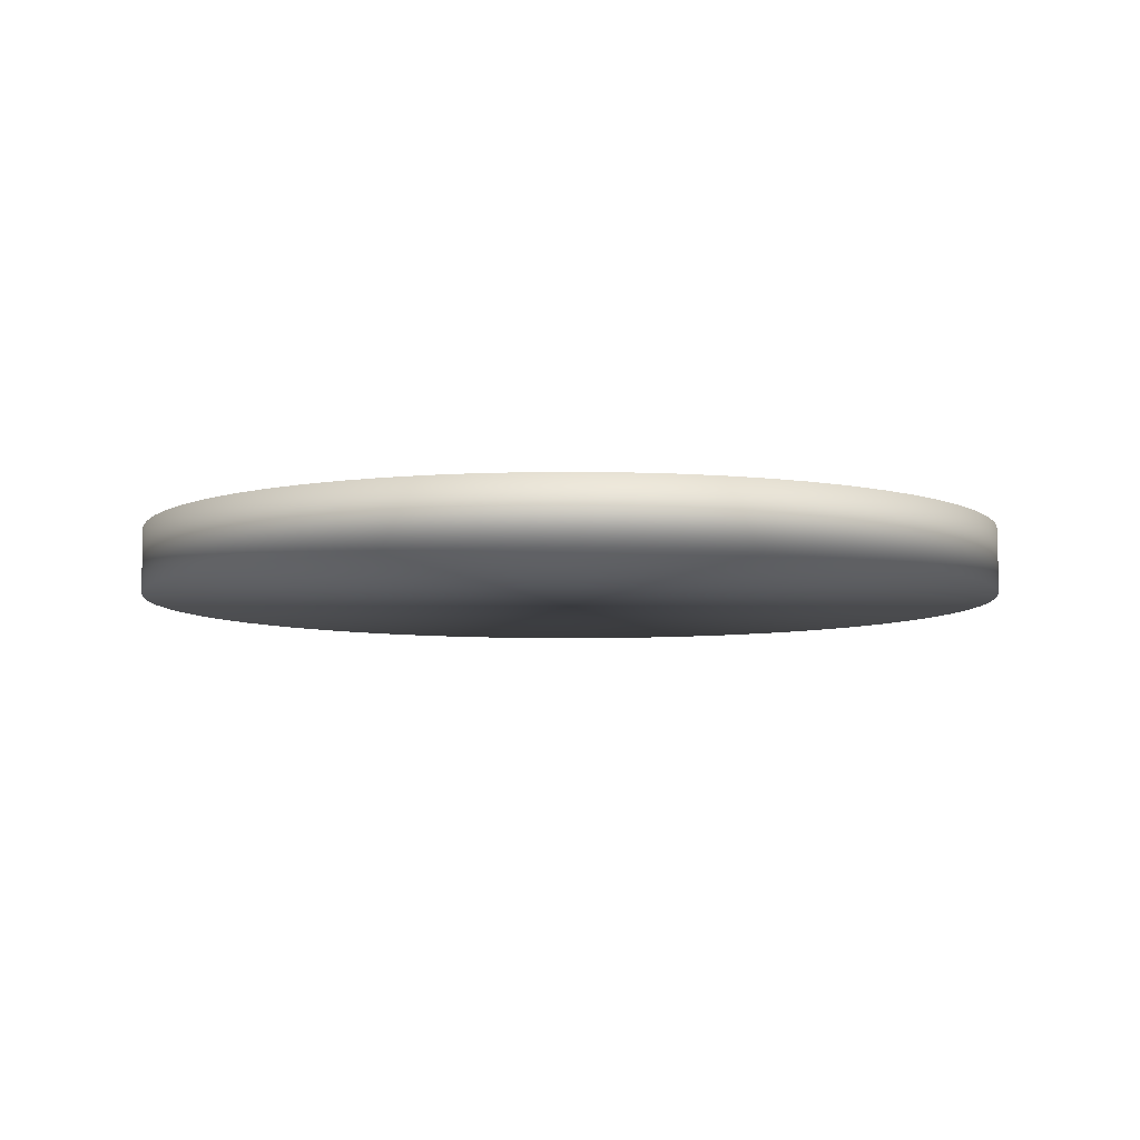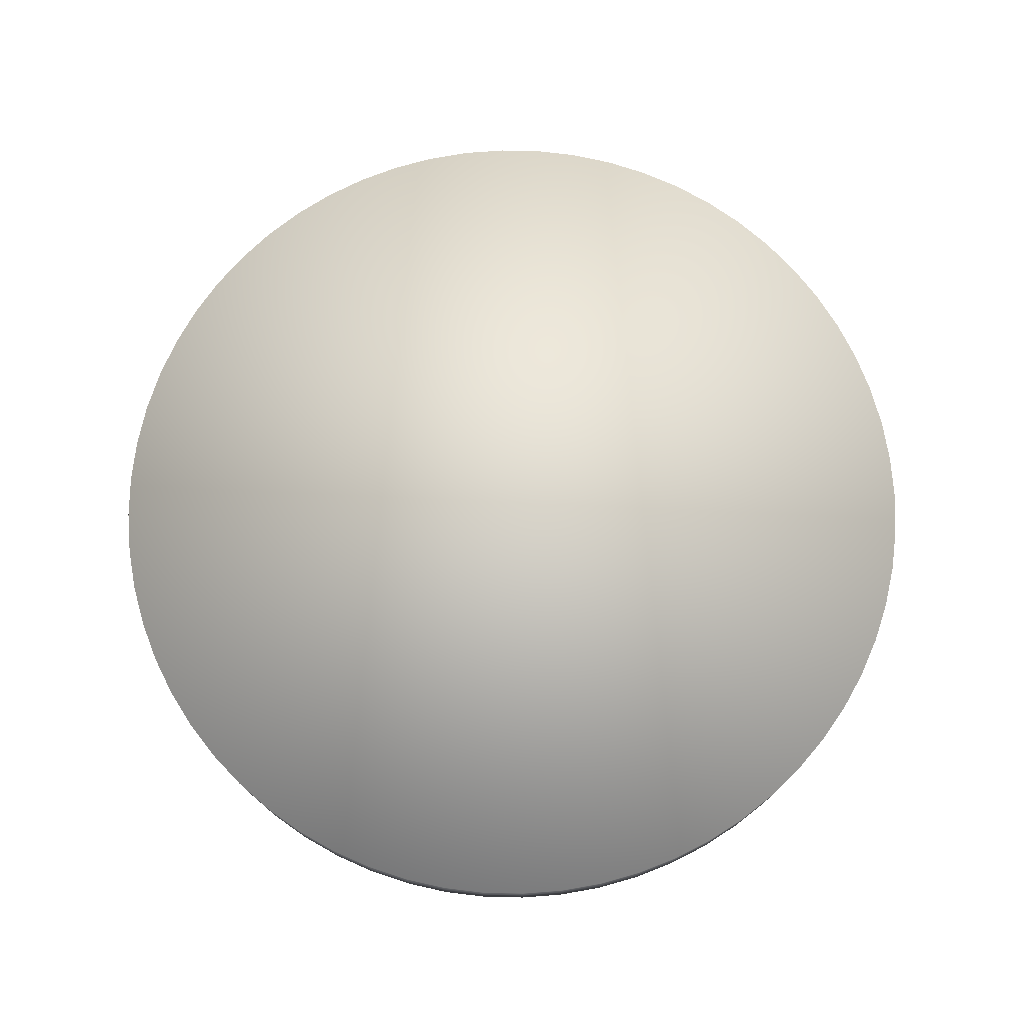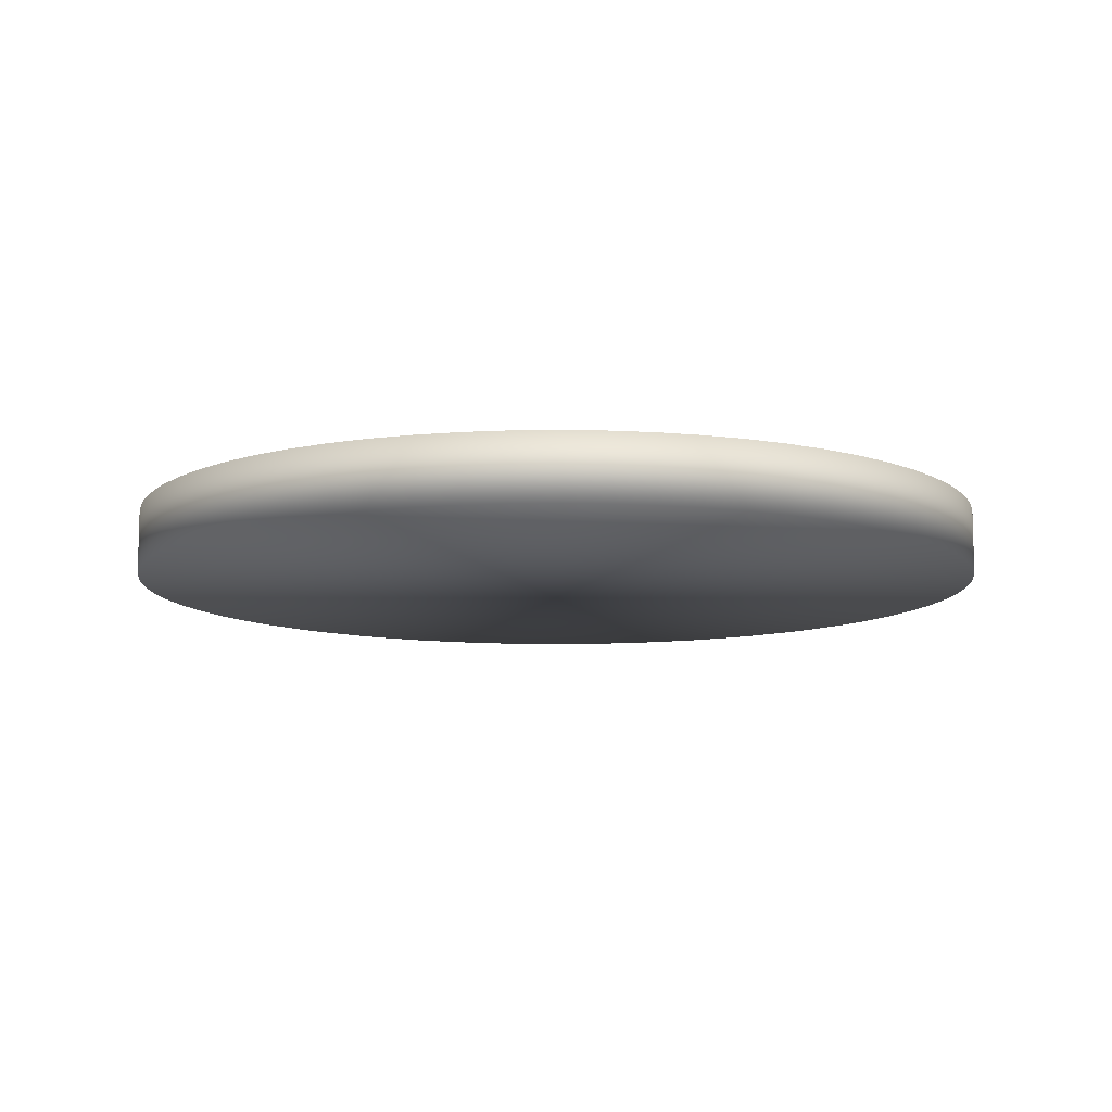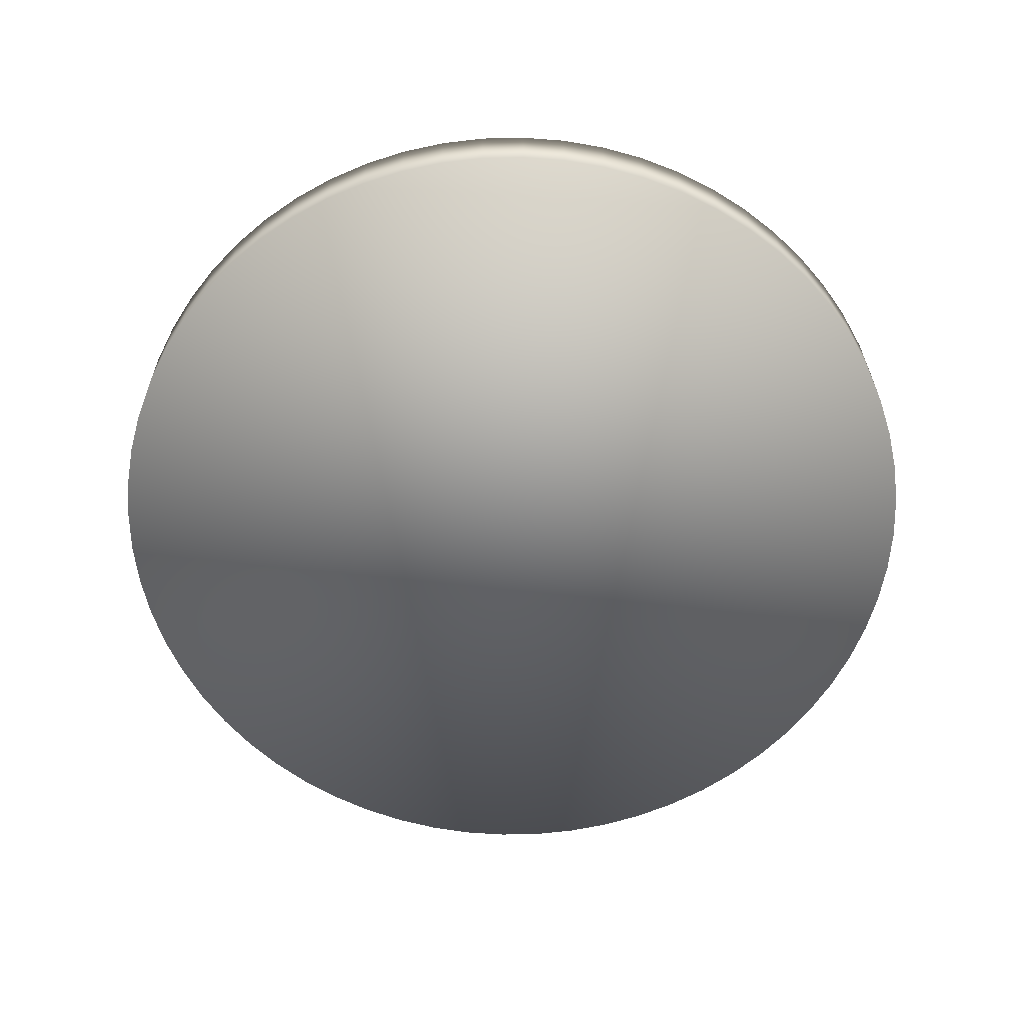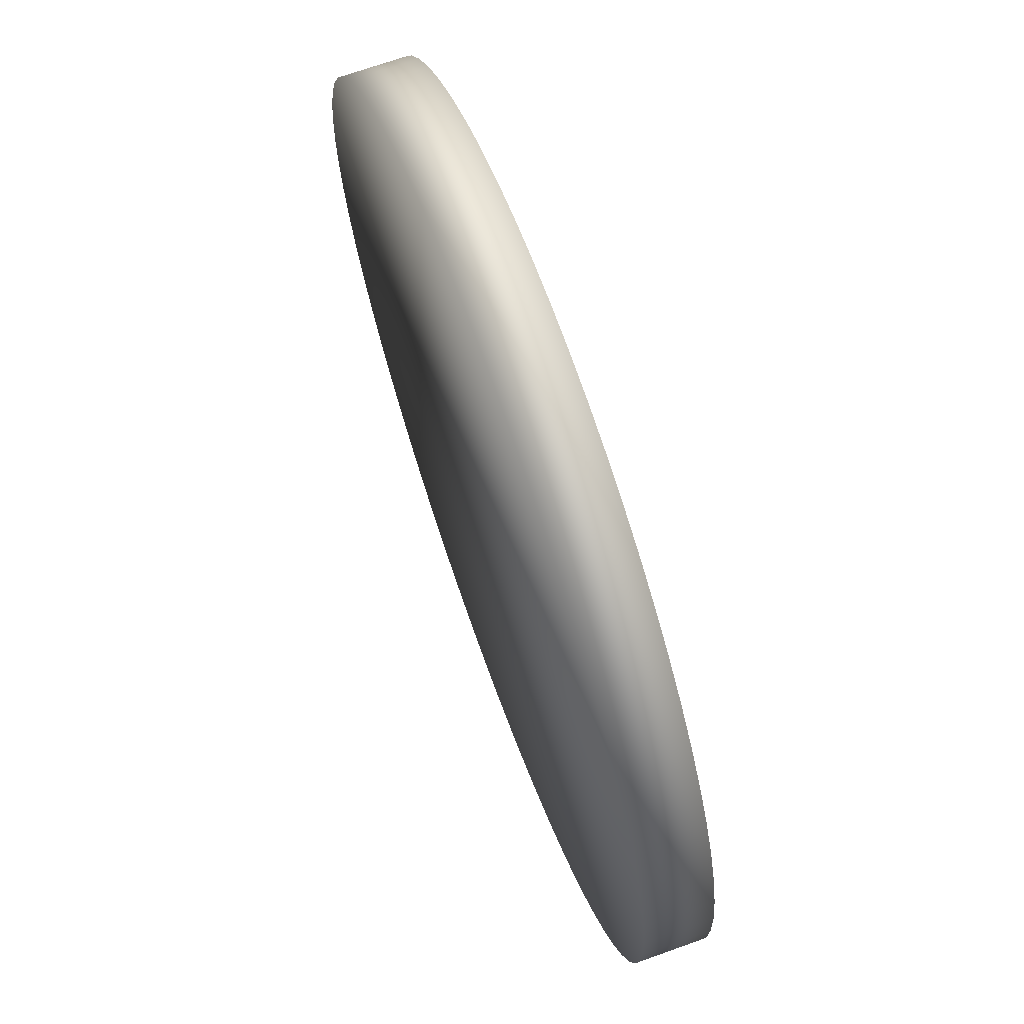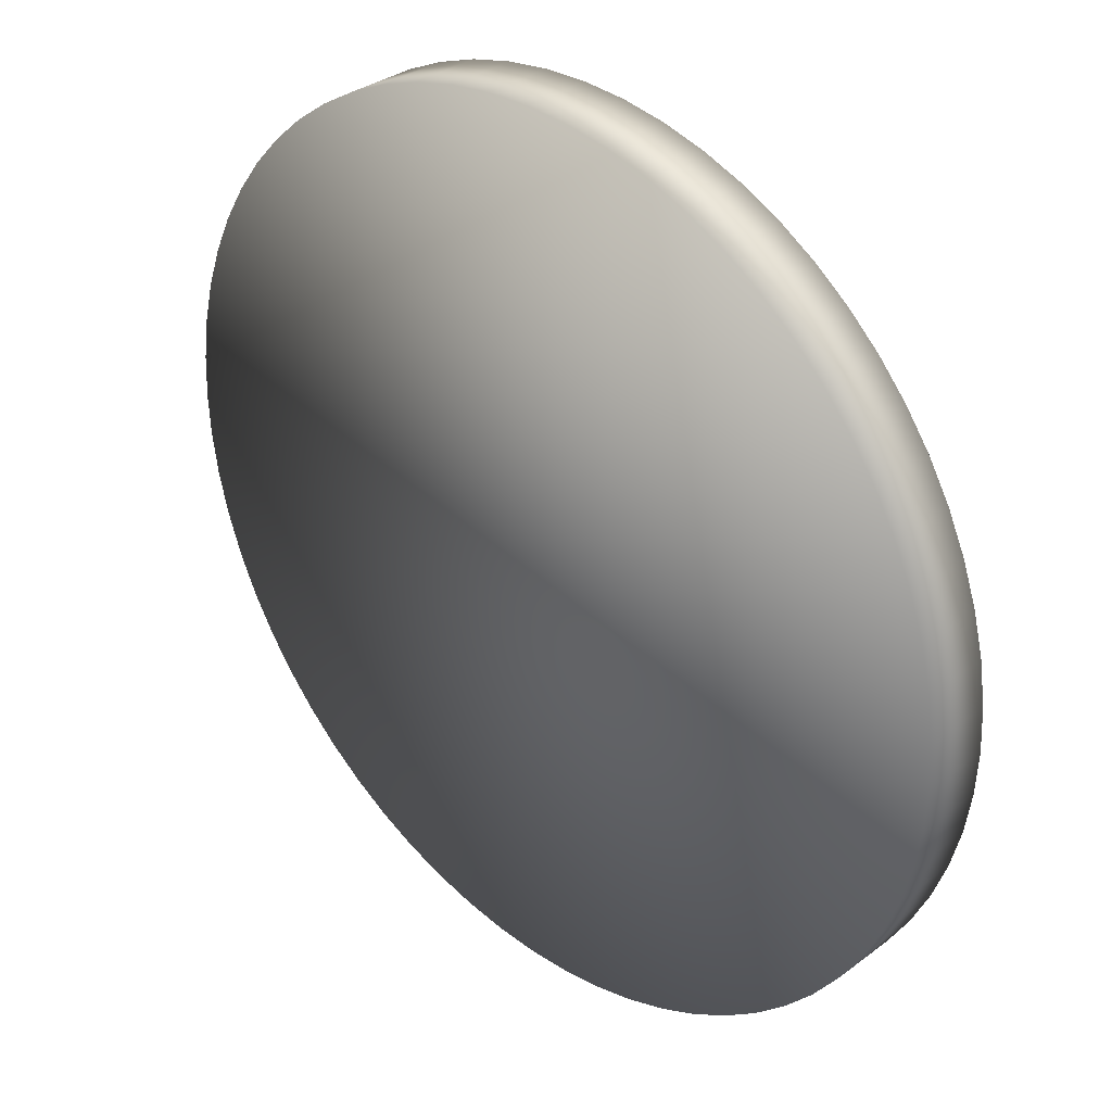
<metadata>
{"format":"obj","ext":"obj","renderer":"f3d","projection":"perspective","resolution":1024,"background":"white","views":[{"elev":-6.7,"azim":117.3,"up":"+Y"},{"elev":75.6,"azim":15.3,"up":"+Y"},{"elev":-10.3,"azim":-45.2,"up":"+Y"},{"elev":-61.8,"azim":-57.8,"up":"+Y"},{"elev":69.4,"azim":70.3,"up":"+Z"},{"elev":33.4,"azim":-135.7,"up":"+Z"}]}
</metadata>
<code>
o CoinThick
v 0 -0.075 -1
v 0 0.075 -1
v 0.09802 -0.075 -0.9952
v 0.09802 0.075 -0.9952
v 0.1951 -0.075 -0.9808
v 0.1951 0.075 -0.9808
v 0.2903 -0.075 -0.9569
v 0.2903 0.075 -0.9569
v 0.3827 -0.075 -0.9239
v 0.3827 0.075 -0.9239
v 0.4714 -0.075 -0.8819
v 0.4714 0.075 -0.8819
v 0.5556 -0.075 -0.8315
v 0.5556 0.075 -0.8315
v 0.6344 -0.075 -0.773
v 0.6344 0.075 -0.773
v 0.7071 -0.075 -0.7071
v 0.7071 0.075 -0.7071
v 0.773 -0.075 -0.6344
v 0.773 0.075 -0.6344
v 0.8315 -0.075 -0.5556
v 0.8315 0.075 -0.5556
v 0.8819 -0.075 -0.4714
v 0.8819 0.075 -0.4714
v 0.9239 -0.075 -0.3827
v 0.9239 0.075 -0.3827
v 0.9569 -0.075 -0.2903
v 0.9569 0.075 -0.2903
v 0.9808 -0.075 -0.1951
v 0.9808 0.075 -0.1951
v 0.9952 -0.075 -0.09802
v 0.9952 0.075 -0.09802
v 1 -0.075 0
v 1 0.075 0
v 0.9952 -0.075 0.09802
v 0.9952 0.075 0.09802
v 0.9808 -0.075 0.1951
v 0.9808 0.075 0.1951
v 0.9569 -0.075 0.2903
v 0.9569 0.075 0.2903
v 0.9239 -0.075 0.3827
v 0.9239 0.075 0.3827
v 0.8819 -0.075 0.4714
v 0.8819 0.075 0.4714
v 0.8315 -0.075 0.5556
v 0.8315 0.075 0.5556
v 0.773 -0.075 0.6344
v 0.773 0.075 0.6344
v 0.7071 -0.075 0.7071
v 0.7071 0.075 0.7071
v 0.6344 -0.075 0.773
v 0.6344 0.075 0.773
v 0.5556 -0.075 0.8315
v 0.5556 0.075 0.8315
v 0.4714 -0.075 0.8819
v 0.4714 0.075 0.8819
v 0.3827 -0.075 0.9239
v 0.3827 0.075 0.9239
v 0.2903 -0.075 0.9569
v 0.2903 0.075 0.9569
v 0.1951 -0.075 0.9808
v 0.1951 0.075 0.9808
v 0.09802 -0.075 0.9952
v 0.09802 0.075 0.9952
v 0 -0.075 1
v 0 0.075 1
v -0.09802 -0.075 0.9952
v -0.09802 0.075 0.9952
v -0.1951 -0.075 0.9808
v -0.1951 0.075 0.9808
v -0.2903 -0.075 0.9569
v -0.2903 0.075 0.9569
v -0.3827 -0.075 0.9239
v -0.3827 0.075 0.9239
v -0.4714 -0.075 0.8819
v -0.4714 0.075 0.8819
v -0.5556 -0.075 0.8315
v -0.5556 0.075 0.8315
v -0.6344 -0.075 0.773
v -0.6344 0.075 0.773
v -0.7071 -0.075 0.7071
v -0.7071 0.075 0.7071
v -0.773 -0.075 0.6344
v -0.773 0.075 0.6344
v -0.8315 -0.075 0.5556
v -0.8315 0.075 0.5556
v -0.8819 -0.075 0.4714
v -0.8819 0.075 0.4714
v -0.9239 -0.075 0.3827
v -0.9239 0.075 0.3827
v -0.9569 -0.075 0.2903
v -0.9569 0.075 0.2903
v -0.9808 -0.075 0.1951
v -0.9808 0.075 0.1951
v -0.9952 -0.075 0.09802
v -0.9952 0.075 0.09802
v -1 -0.075 0
v -1 0.075 0
v -0.9952 -0.075 -0.09802
v -0.9952 0.075 -0.09802
v -0.9808 -0.075 -0.1951
v -0.9808 0.075 -0.1951
v -0.9569 -0.075 -0.2903
v -0.9569 0.075 -0.2903
v -0.9239 -0.075 -0.3827
v -0.9239 0.075 -0.3827
v -0.8819 -0.075 -0.4714
v -0.8819 0.075 -0.4714
v -0.8315 -0.075 -0.5556
v -0.8315 0.075 -0.5556
v -0.773 -0.075 -0.6344
v -0.773 0.075 -0.6344
v -0.7071 -0.075 -0.7071
v -0.7071 0.075 -0.7071
v -0.6344 -0.075 -0.773
v -0.6344 0.075 -0.773
v -0.5556 -0.075 -0.8315
v -0.5556 0.075 -0.8315
v -0.4714 -0.075 -0.8819
v -0.4714 0.075 -0.8819
v -0.3827 -0.075 -0.9239
v -0.3827 0.075 -0.9239
v -0.2903 -0.075 -0.9569
v -0.2903 0.075 -0.9569
v -0.1951 -0.075 -0.9808
v -0.1951 0.075 -0.9808
v -0.09802 -0.075 -0.9952
v -0.09802 0.075 -0.9952
f 1 2 4 3
f 3 4 6 5
f 5 6 8 7
f 7 8 10 9
f 9 10 12 11
f 11 12 14 13
f 13 14 16 15
f 15 16 18 17
f 17 18 20 19
f 19 20 22 21
f 21 22 24 23
f 23 24 26 25
f 25 26 28 27
f 27 28 30 29
f 29 30 32 31
f 31 32 34 33
f 33 34 36 35
f 35 36 38 37
f 37 38 40 39
f 39 40 42 41
f 41 42 44 43
f 43 44 46 45
f 45 46 48 47
f 47 48 50 49
f 49 50 52 51
f 51 52 54 53
f 53 54 56 55
f 55 56 58 57
f 57 58 60 59
f 59 60 62 61
f 61 62 64 63
f 63 64 66 65
f 65 66 68 67
f 67 68 70 69
f 69 70 72 71
f 71 72 74 73
f 73 74 76 75
f 75 76 78 77
f 77 78 80 79
f 79 80 82 81
f 81 82 84 83
f 83 84 86 85
f 85 86 88 87
f 87 88 90 89
f 89 90 92 91
f 91 92 94 93
f 93 94 96 95
f 95 96 98 97
f 97 98 100 99
f 99 100 102 101
f 101 102 104 103
f 103 104 106 105
f 105 106 108 107
f 107 108 110 109
f 109 110 112 111
f 111 112 114 113
f 113 114 116 115
f 115 116 118 117
f 117 118 120 119
f 119 120 122 121
f 121 122 124 123
f 123 124 126 125
f 4 2 128 126 124 122 120 118 116 114 112 110 108 106 104 102 100 98 96 94 92 90 88 86 84 82 80 78 76 74 72 70 68 66 64 62 60 58 56 54 52 50 48 46 44 42 40 38 36 34 32 30 28 26 24 22 20 18 16 14 12 10 8 6
f 125 126 128 127
f 127 128 2 1
f 1 3 5 7 9 11 13 15 17 19 21 23 25 27 29 31 33 35 37 39 41 43 45 47 49 51 53 55 57 59 61 63 65 67 69 71 73 75 77 79 81 83 85 87 89 91 93 95 97 99 101 103 105 107 109 111 113 115 117 119 121 123 125 127

</code>
